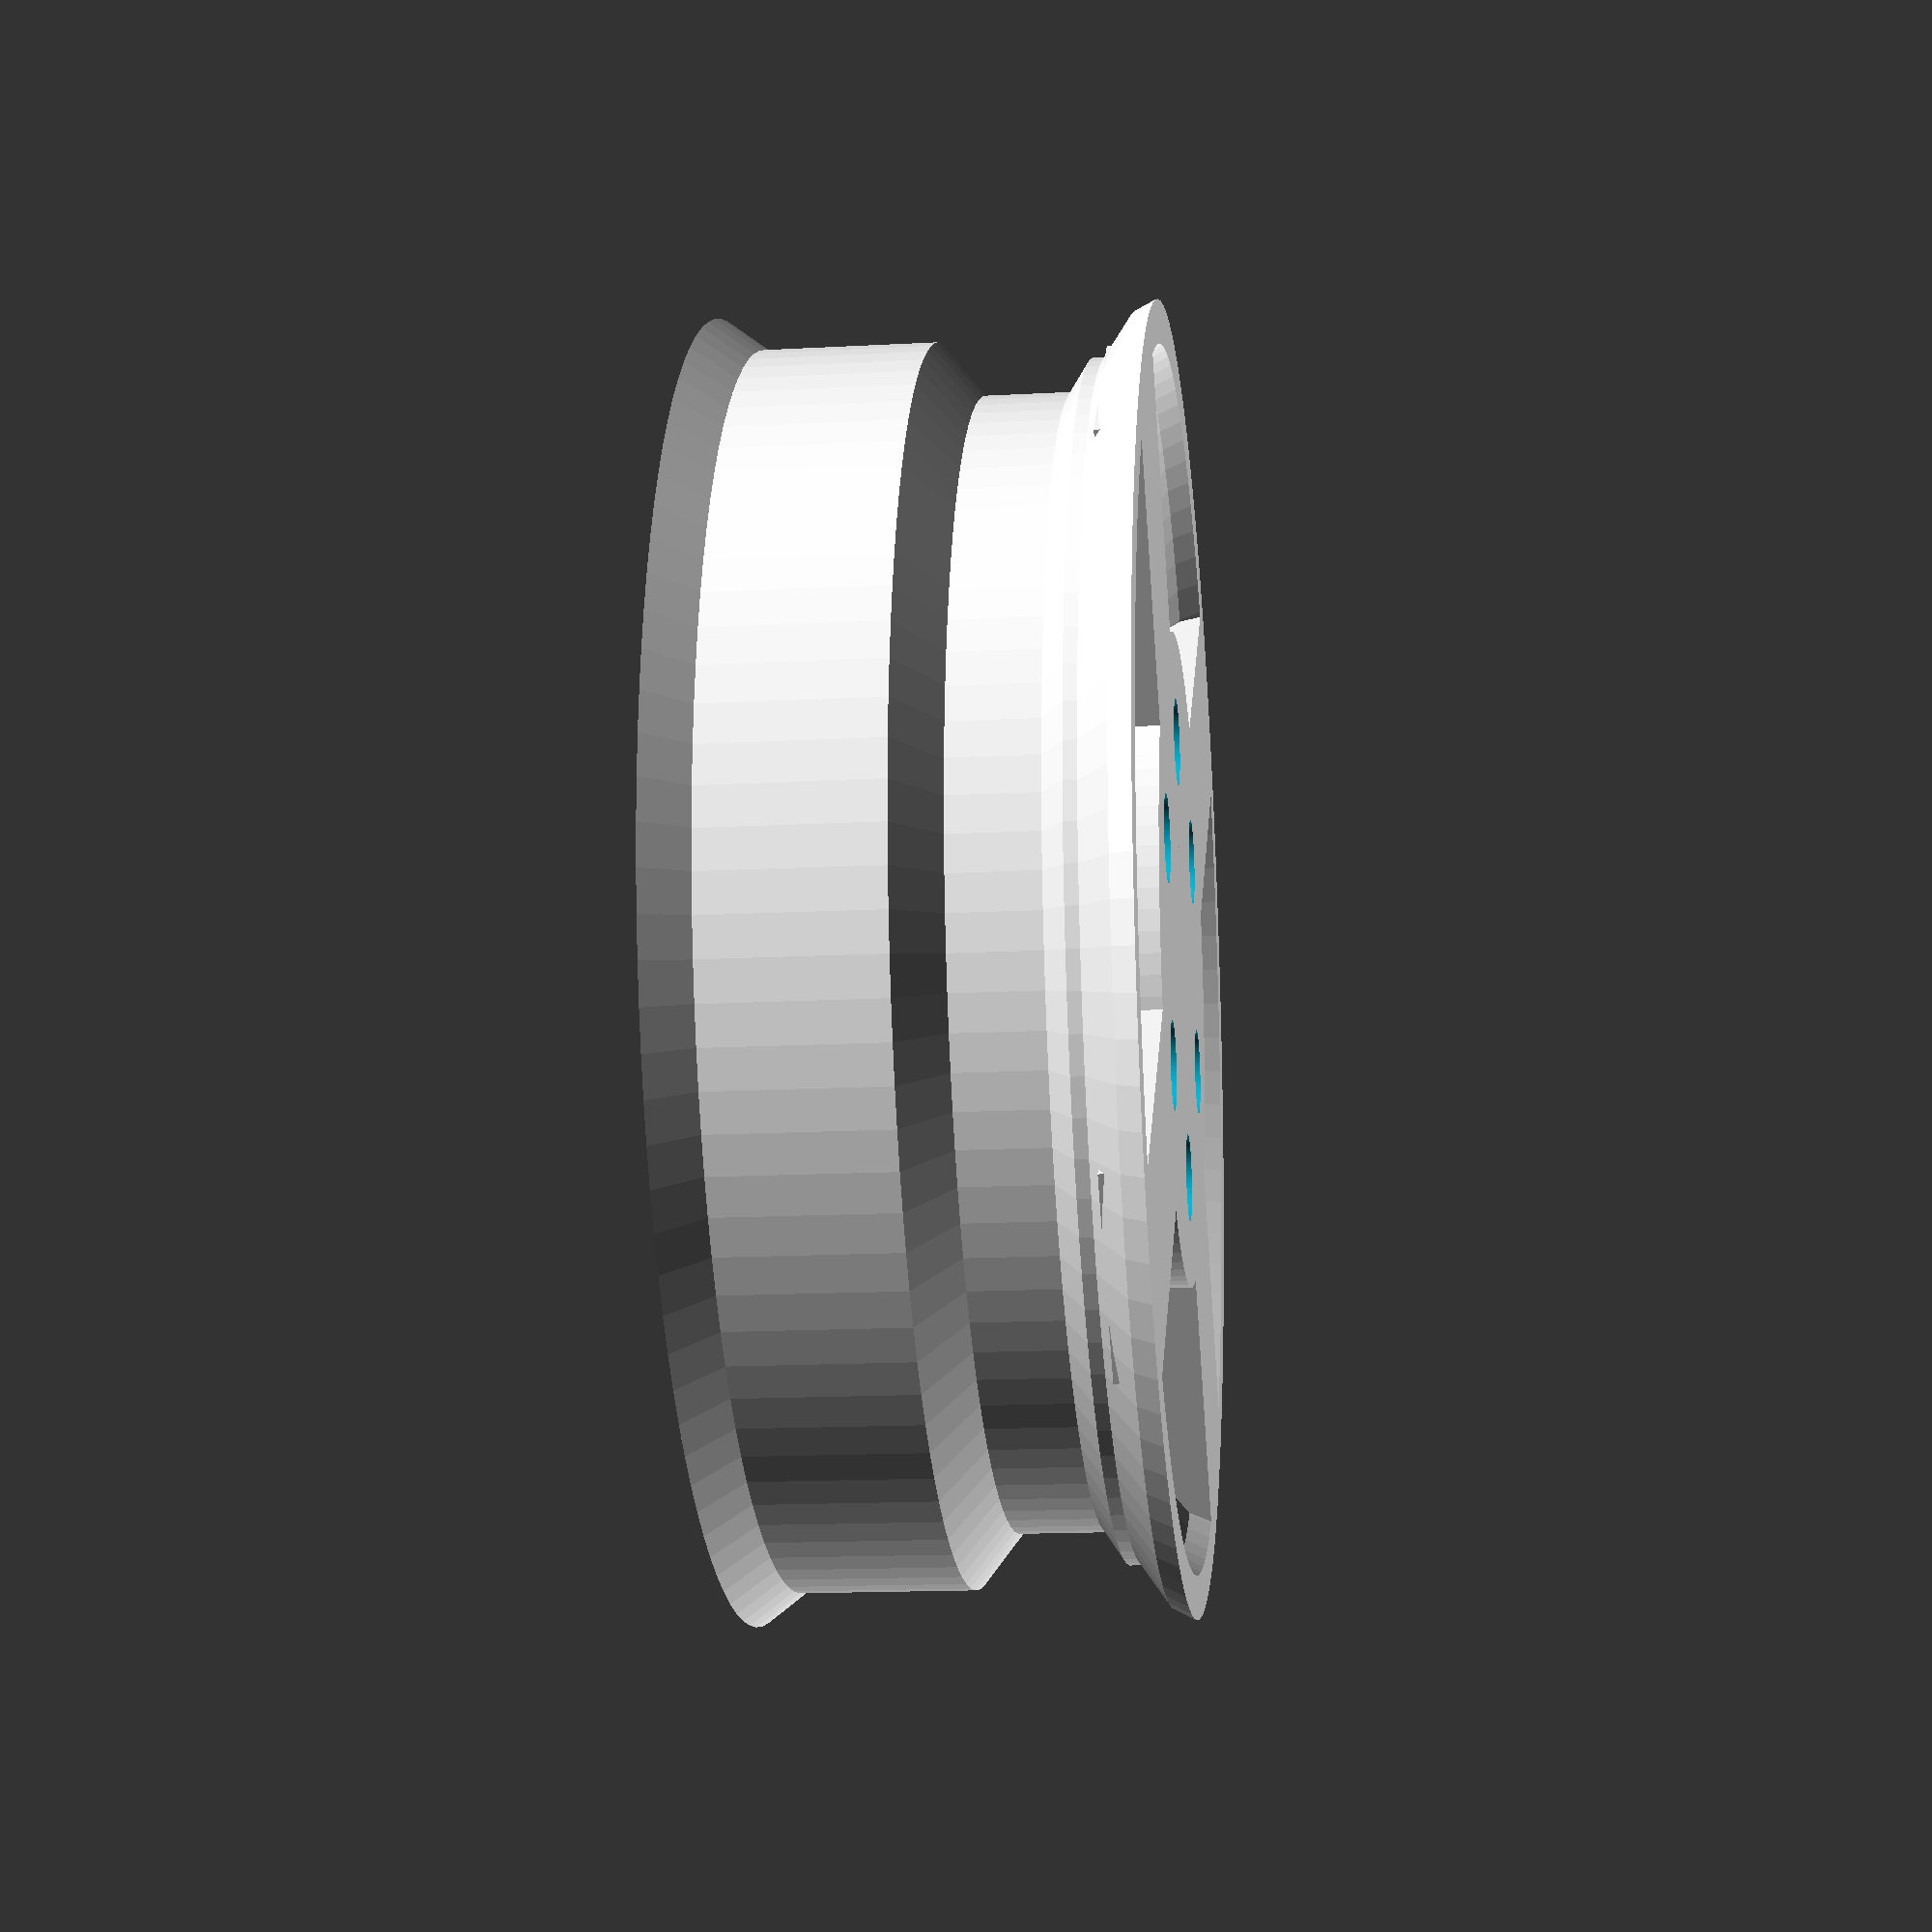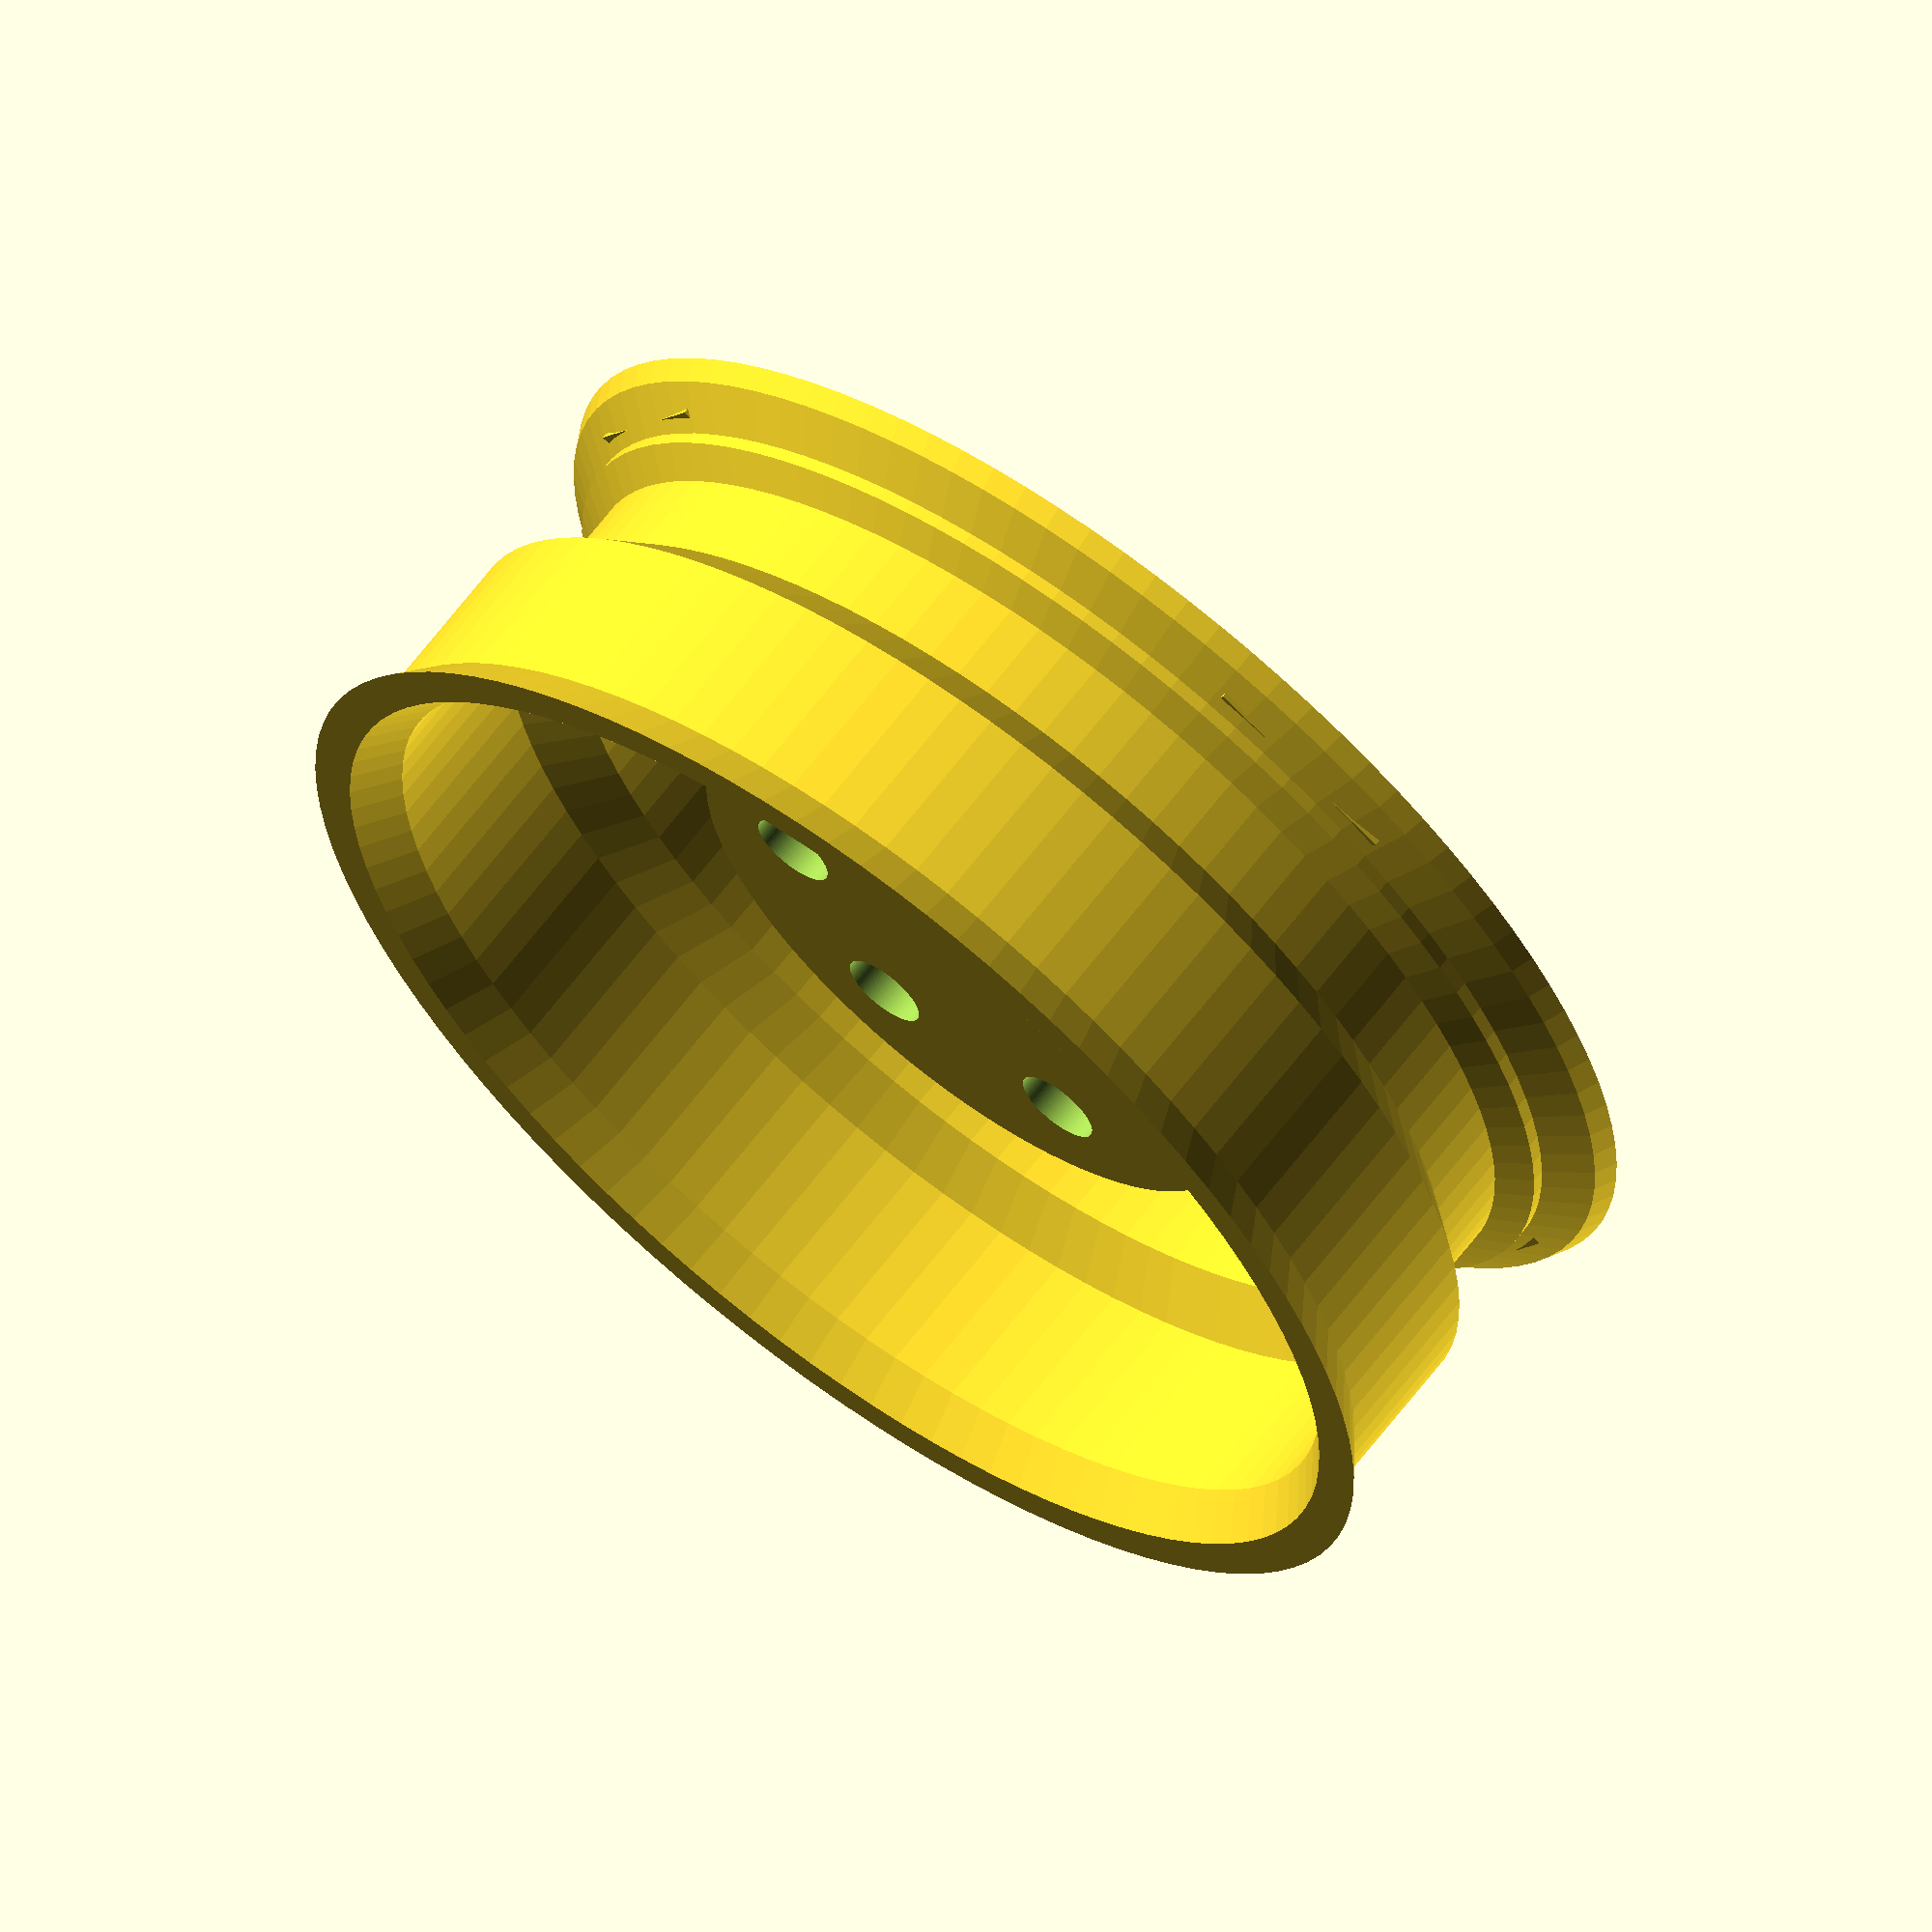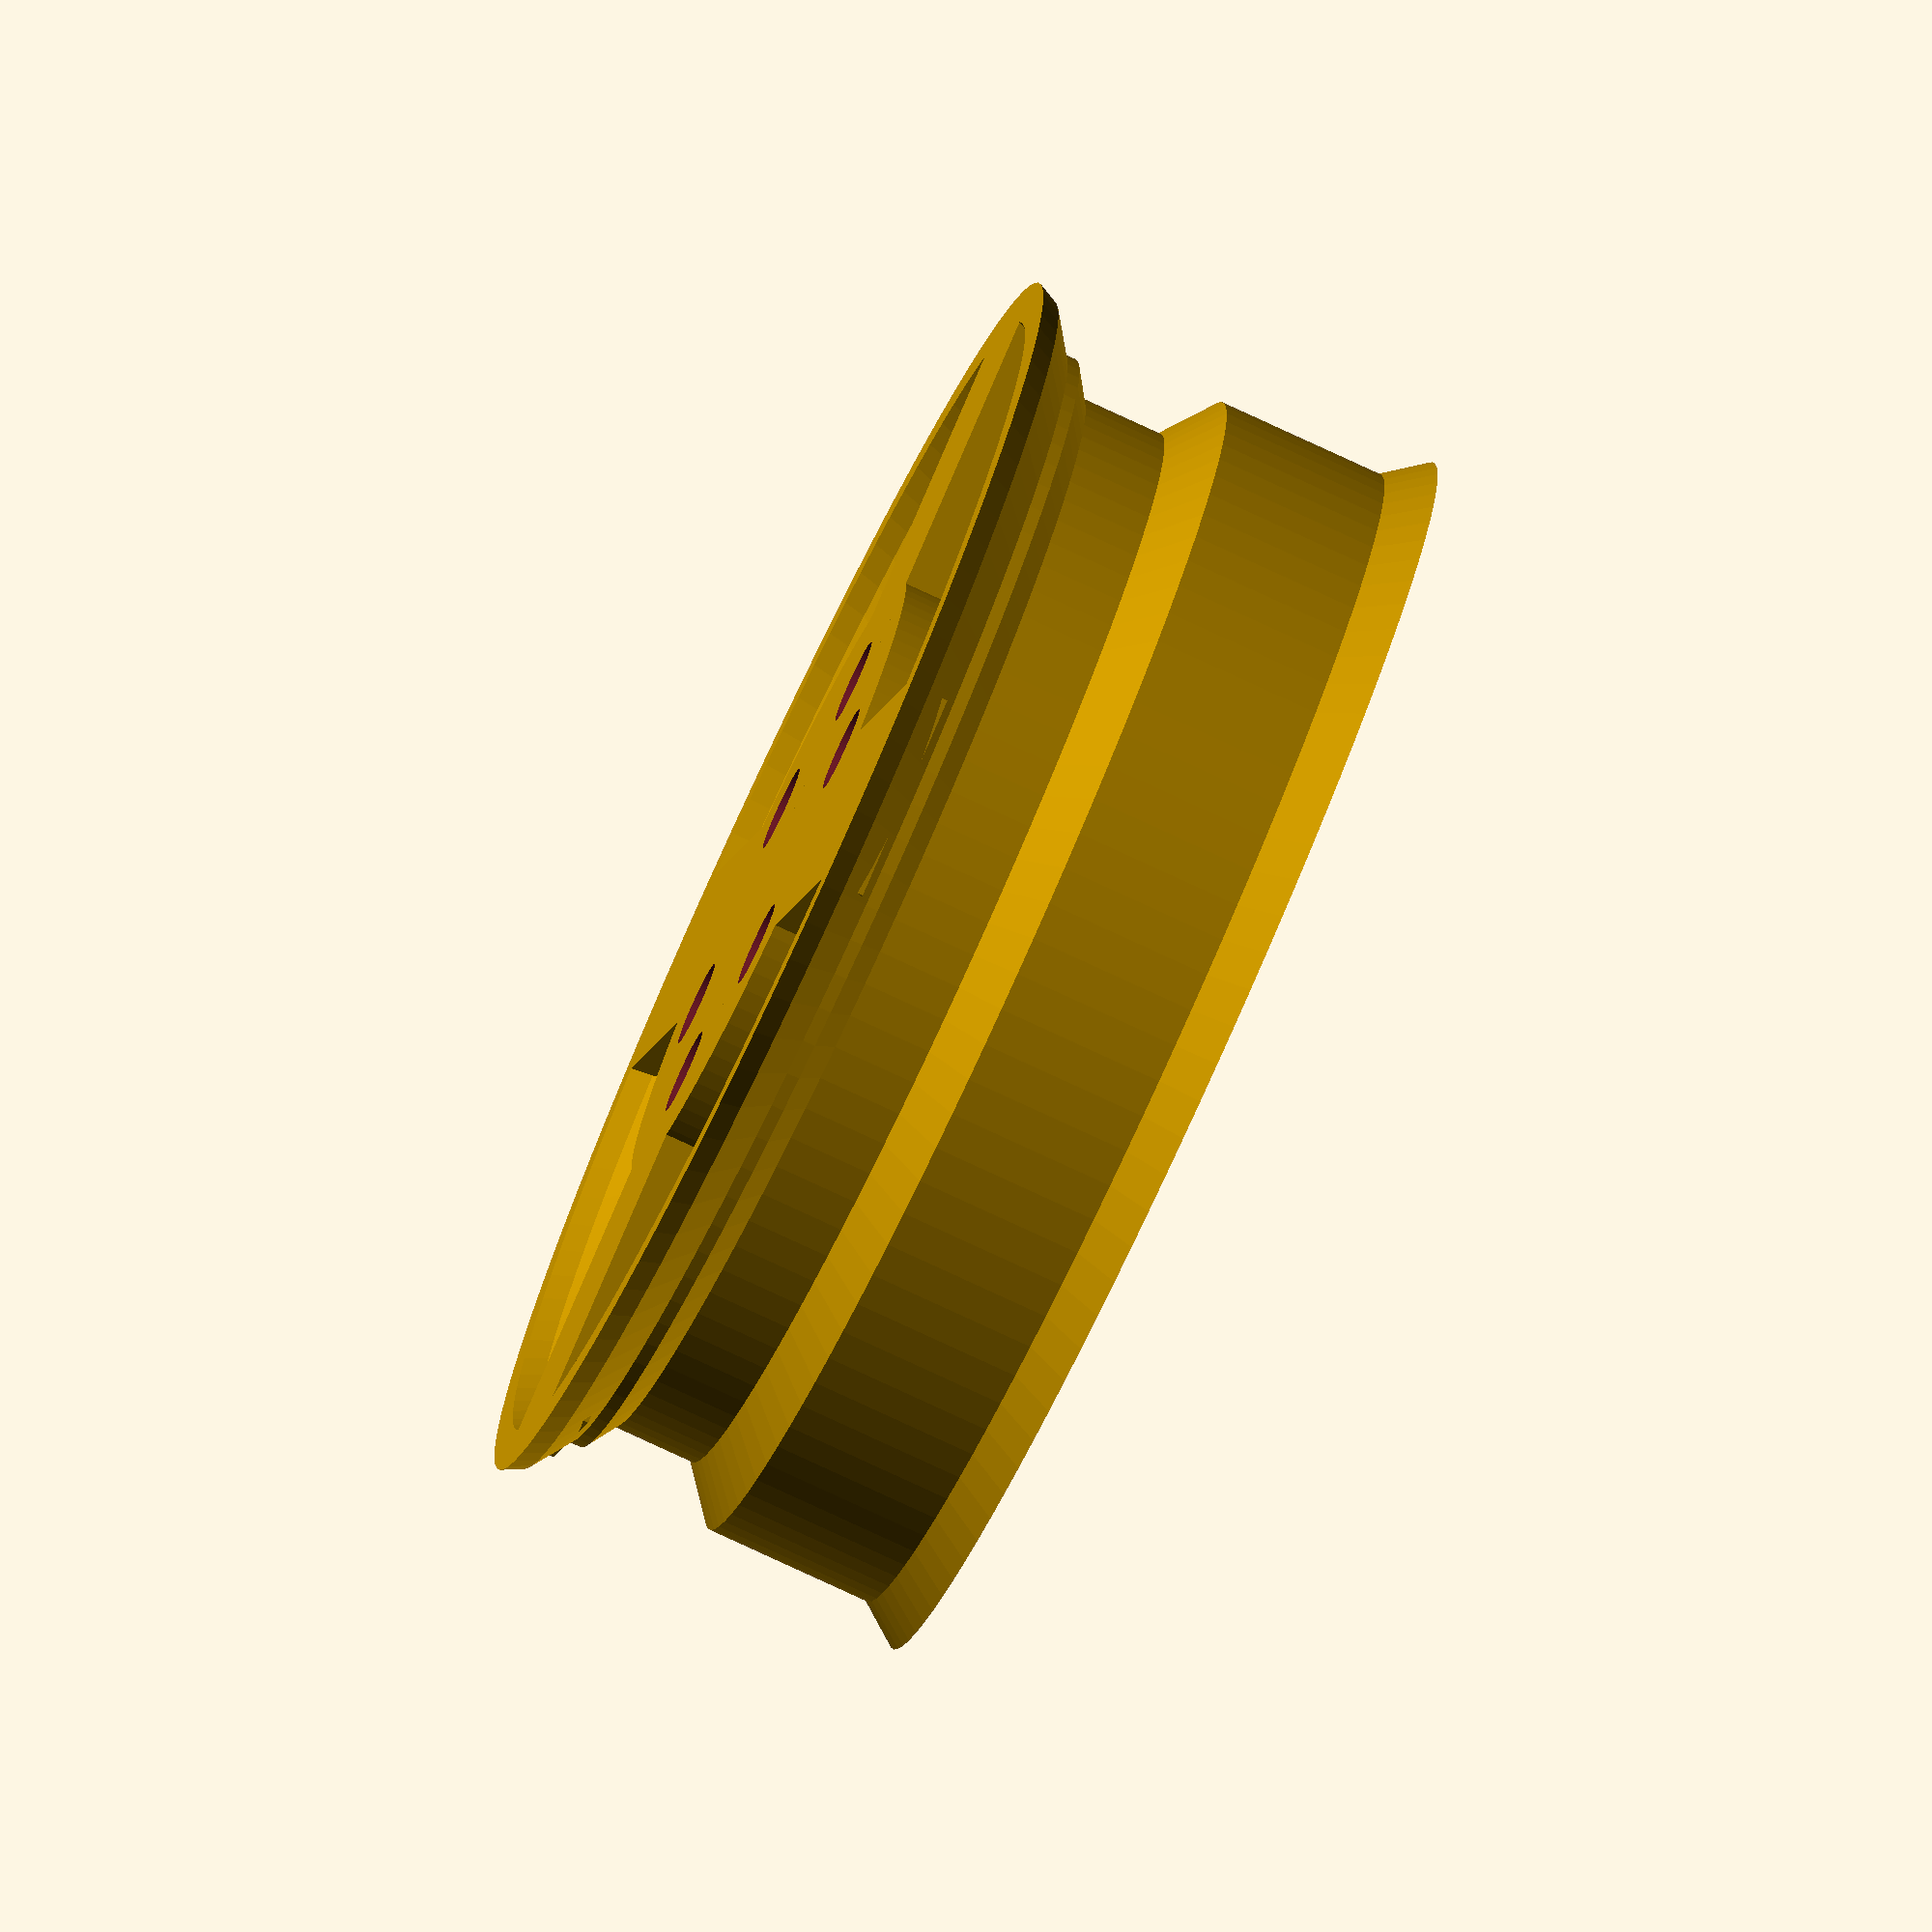
<openscad>
//// VARIABLES ////

fc=360; // the number of degrees in a full circle

c=100; //polygon count

// GENERAL SIZE
h=2; //thickness of the wheel
r1=3; //radius of the wheel
r2=r1;

// LUGNUTS
lnr=0.2; //lugnut radius
lnh=h+1; //make sure the holes go through the whole wheel
lnfc=1; // distance of the lug nuts from the center of the wheel
lnn=6; //number of lug nuts
lnss=0.4; //additional radius around each lug nut saved

// SPOKES
sn=4; //number of spokes
sl=r1-0.4; //spoke length
sh=0.2; //spoke height
sd=0; //spoke distance from 'top' of wheel
sr=90; //roll angle of the spokes	default is 90 degrees
sy=90; //yaw angle of the spokes	default is 90 degrees

// HUB
cor=r1-0.5; //'chunk out' radius. FROM POLYGON POINTS OF OUTER PATTERN
//hr=(lnfc+lnr+lnss)/2;
hr=1.5; //hub radius
hh=1; //hub height


// OUTER WHEEL
owt=0.2;
ow=[ //outer-wheel pattern where the tire will meet.
	[0,	0],
	[0.05*h,	-0.05],
	[0.12*h,	-0.25],
	[0.15*h,	-0.25],
	[0.20*h,	-0.40],
	[0.40*h,	-0.40],
	[0.50*h,	-0.15],
	[0.90*h,	-0.15],
	[1.00*h,	0.00],
	[1.00*h,	0.00-owt],
	[0.90*h,	-0.15-owt],
	[0.50*h,	-0.15-owt],
	[0.40*h,	-0.40-owt],
	[0.20*h,	-0.40-owt],
	[0.15*h,	-0.25-owt],
	[0.12*h,	-0.25-owt],
	[0.05*h,	-0.05-owt],
	[0,	-owt]
];

//// GENERATION CODE ////

	rotate_extrude(convexity=c,$fn=c)
	translate([r1,h/2,0])
rotate(270)
	polygon(points=ow);			//The outer pattern of the wheel that will be covered by the tire.

	difference(){
		union(){
			translate([0,0,hh/2])
				cylinder(hh,hr,hr,center=true,$fn=c);					//Hub
			for (i=[1:sn])
			{
				rotate(a=[0,sr,(fc/sn)*i])//
					translate([-h/2+sh/2+sd,lnh/2,0]) //
					rotate(a=[sy,0,0])
					cube([sh,1,sl],center=true);				//Spokes
			}
		}
		for (i=[1:lnn])
		{
			rotate(a=[0,0,(fc/lnn)*i])
				translate([lnfc,0,0])
				cylinder(lnh,lnr,lnr,center=true,$fn=c);		//Lugnut holes
		}

	}

</openscad>
<views>
elev=195.8 azim=316.5 roll=263.6 proj=p view=solid
elev=115.0 azim=241.9 roll=322.8 proj=o view=wireframe
elev=258.9 azim=157.8 roll=114.9 proj=o view=solid
</views>
